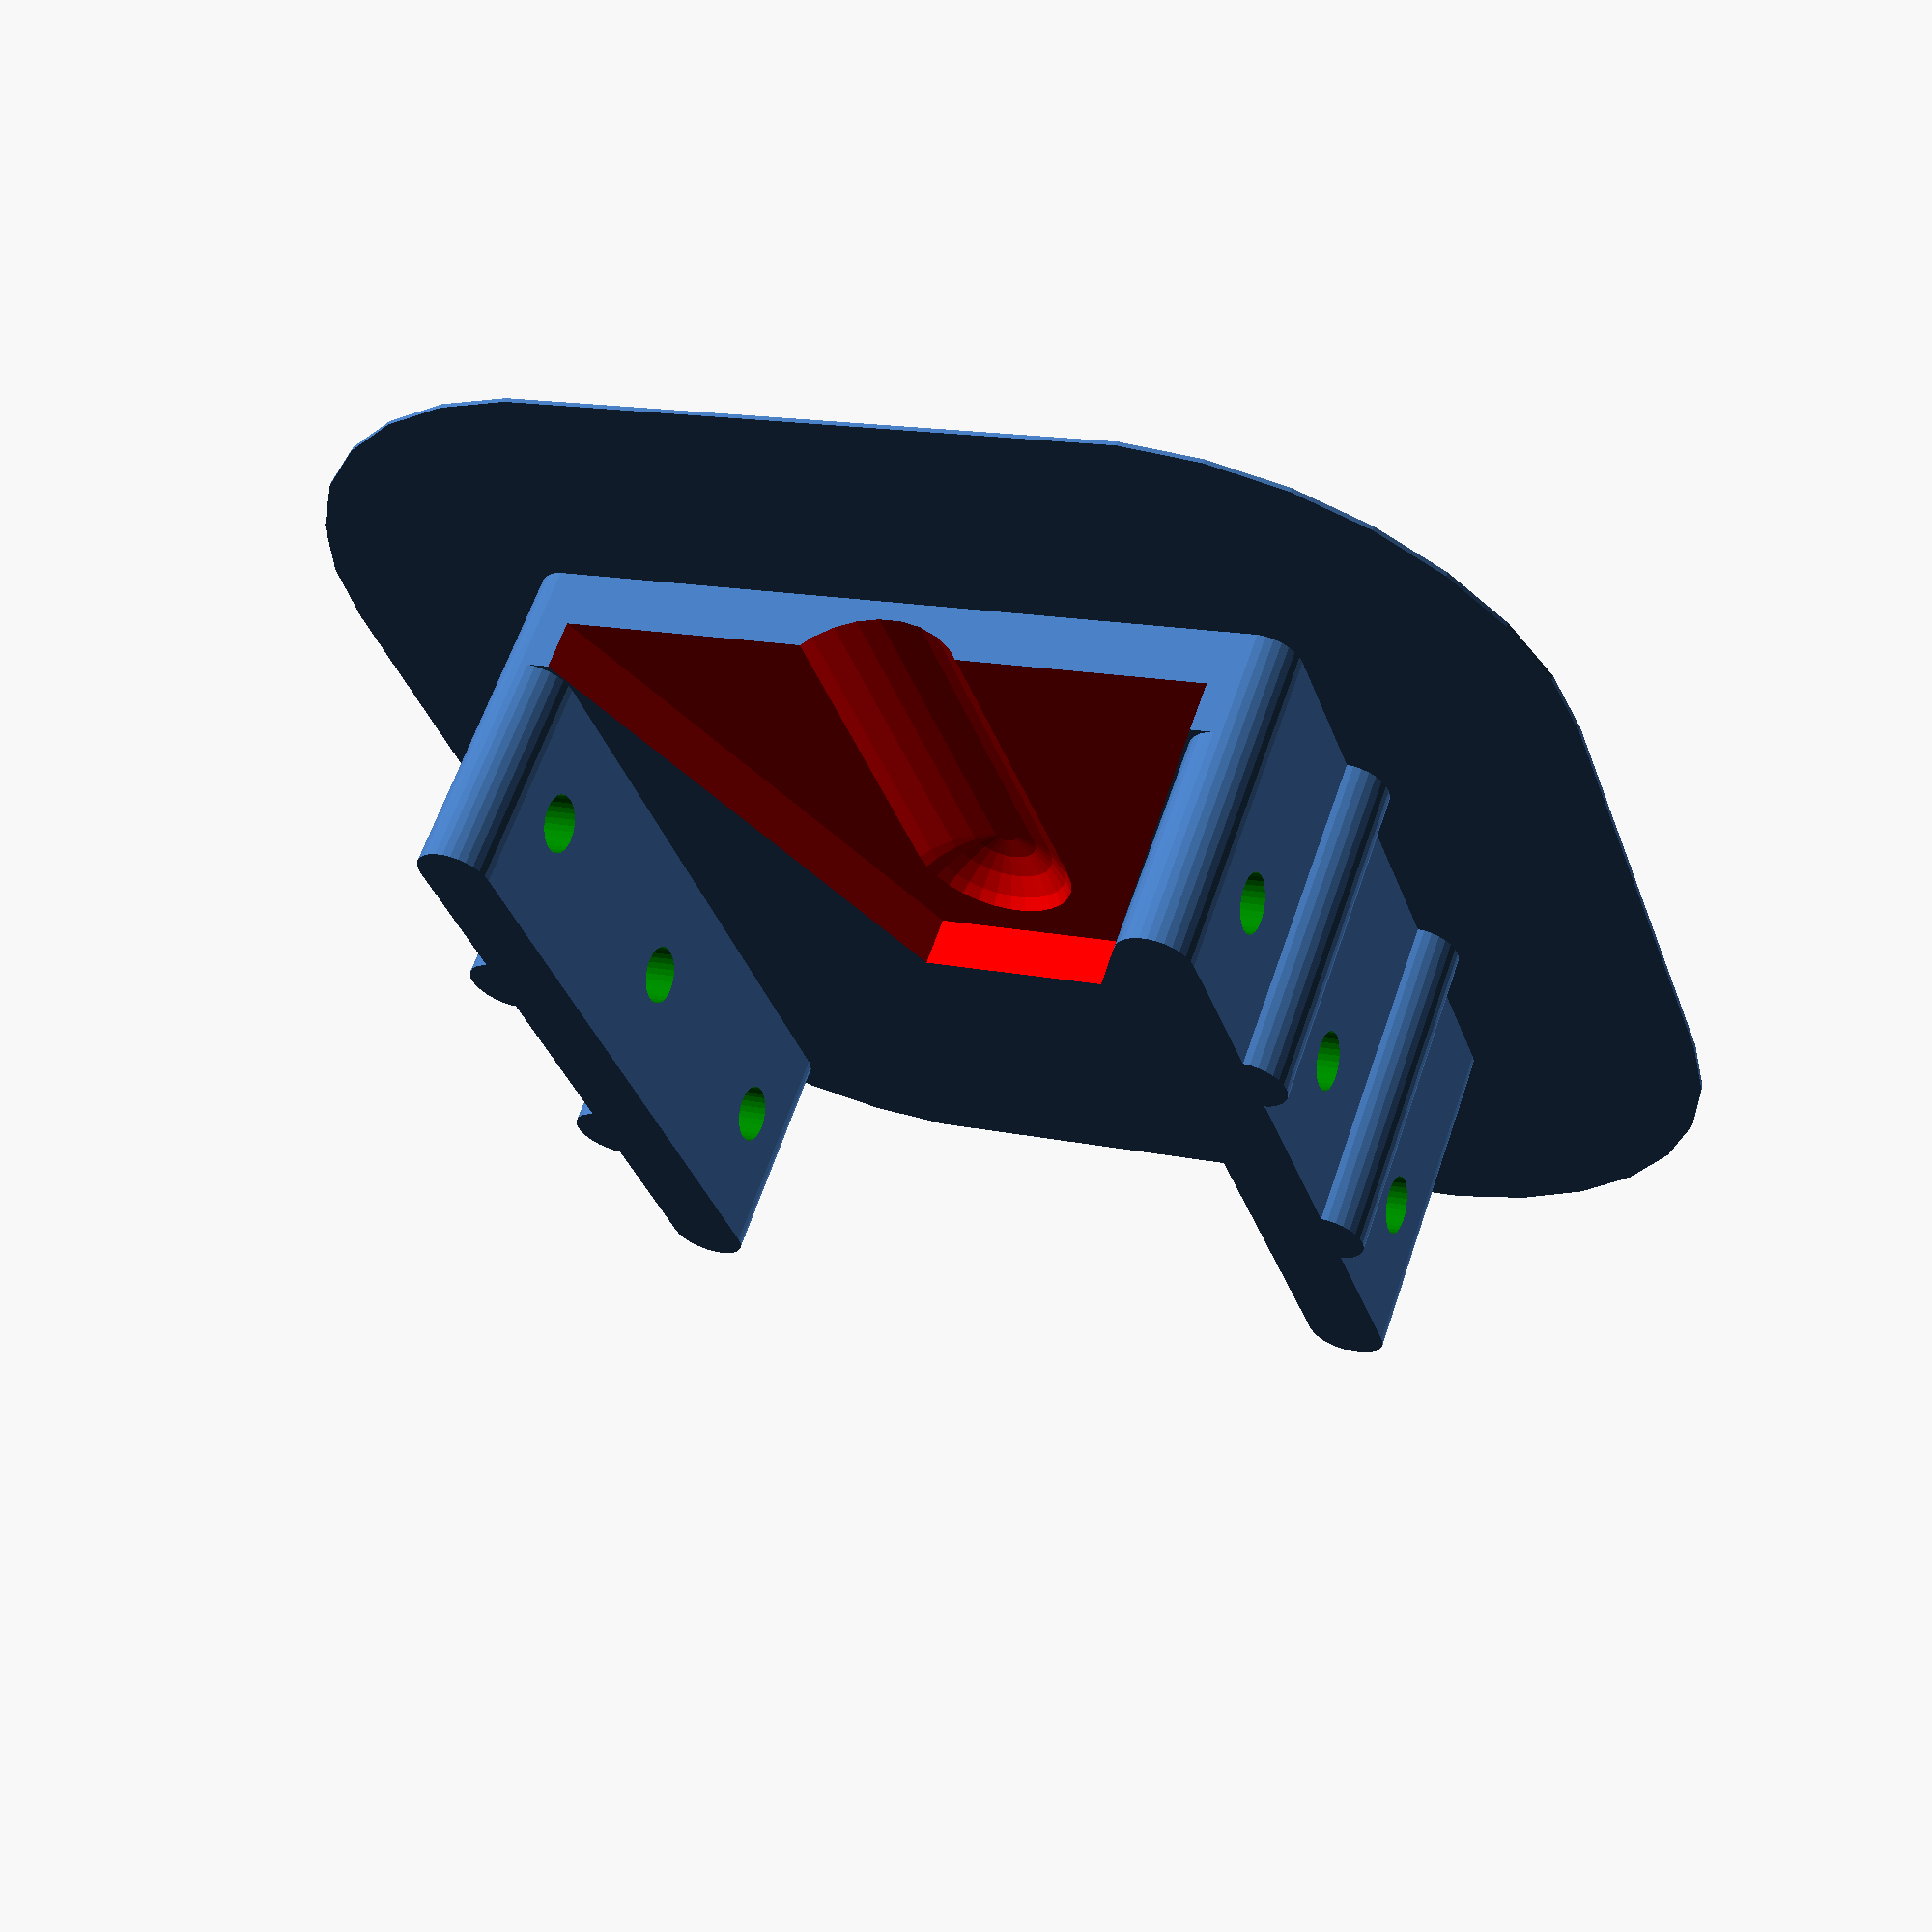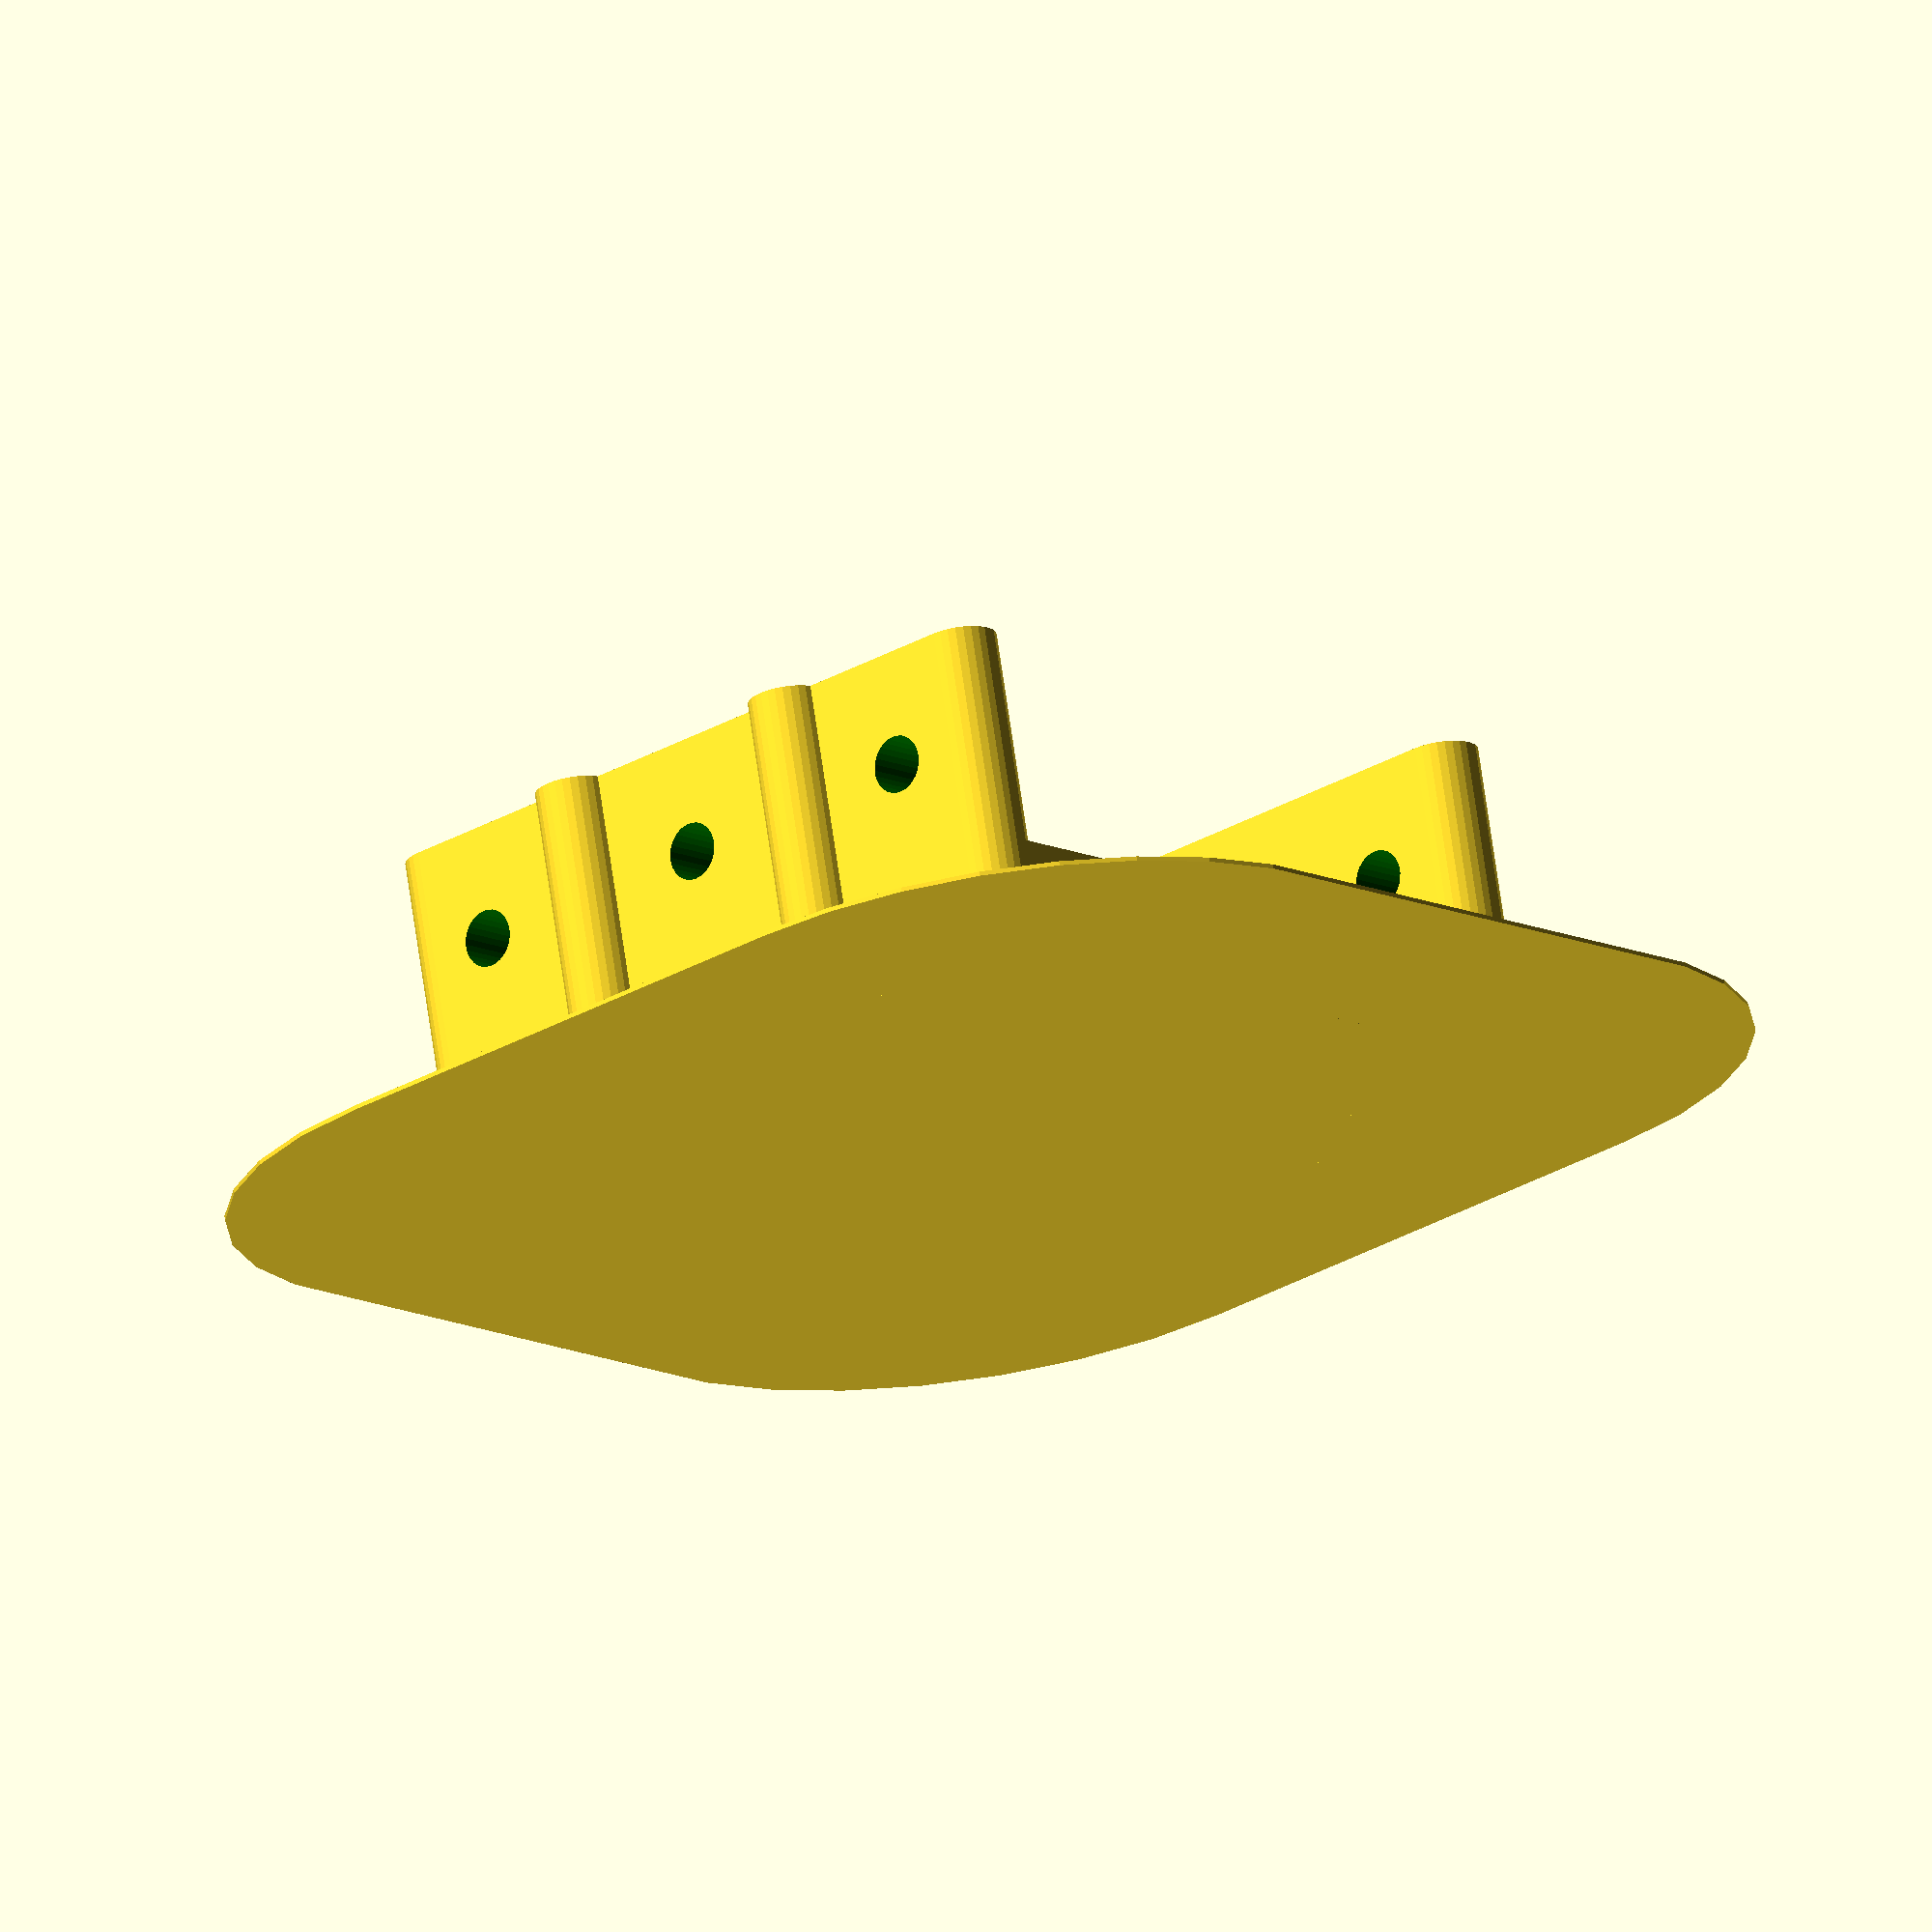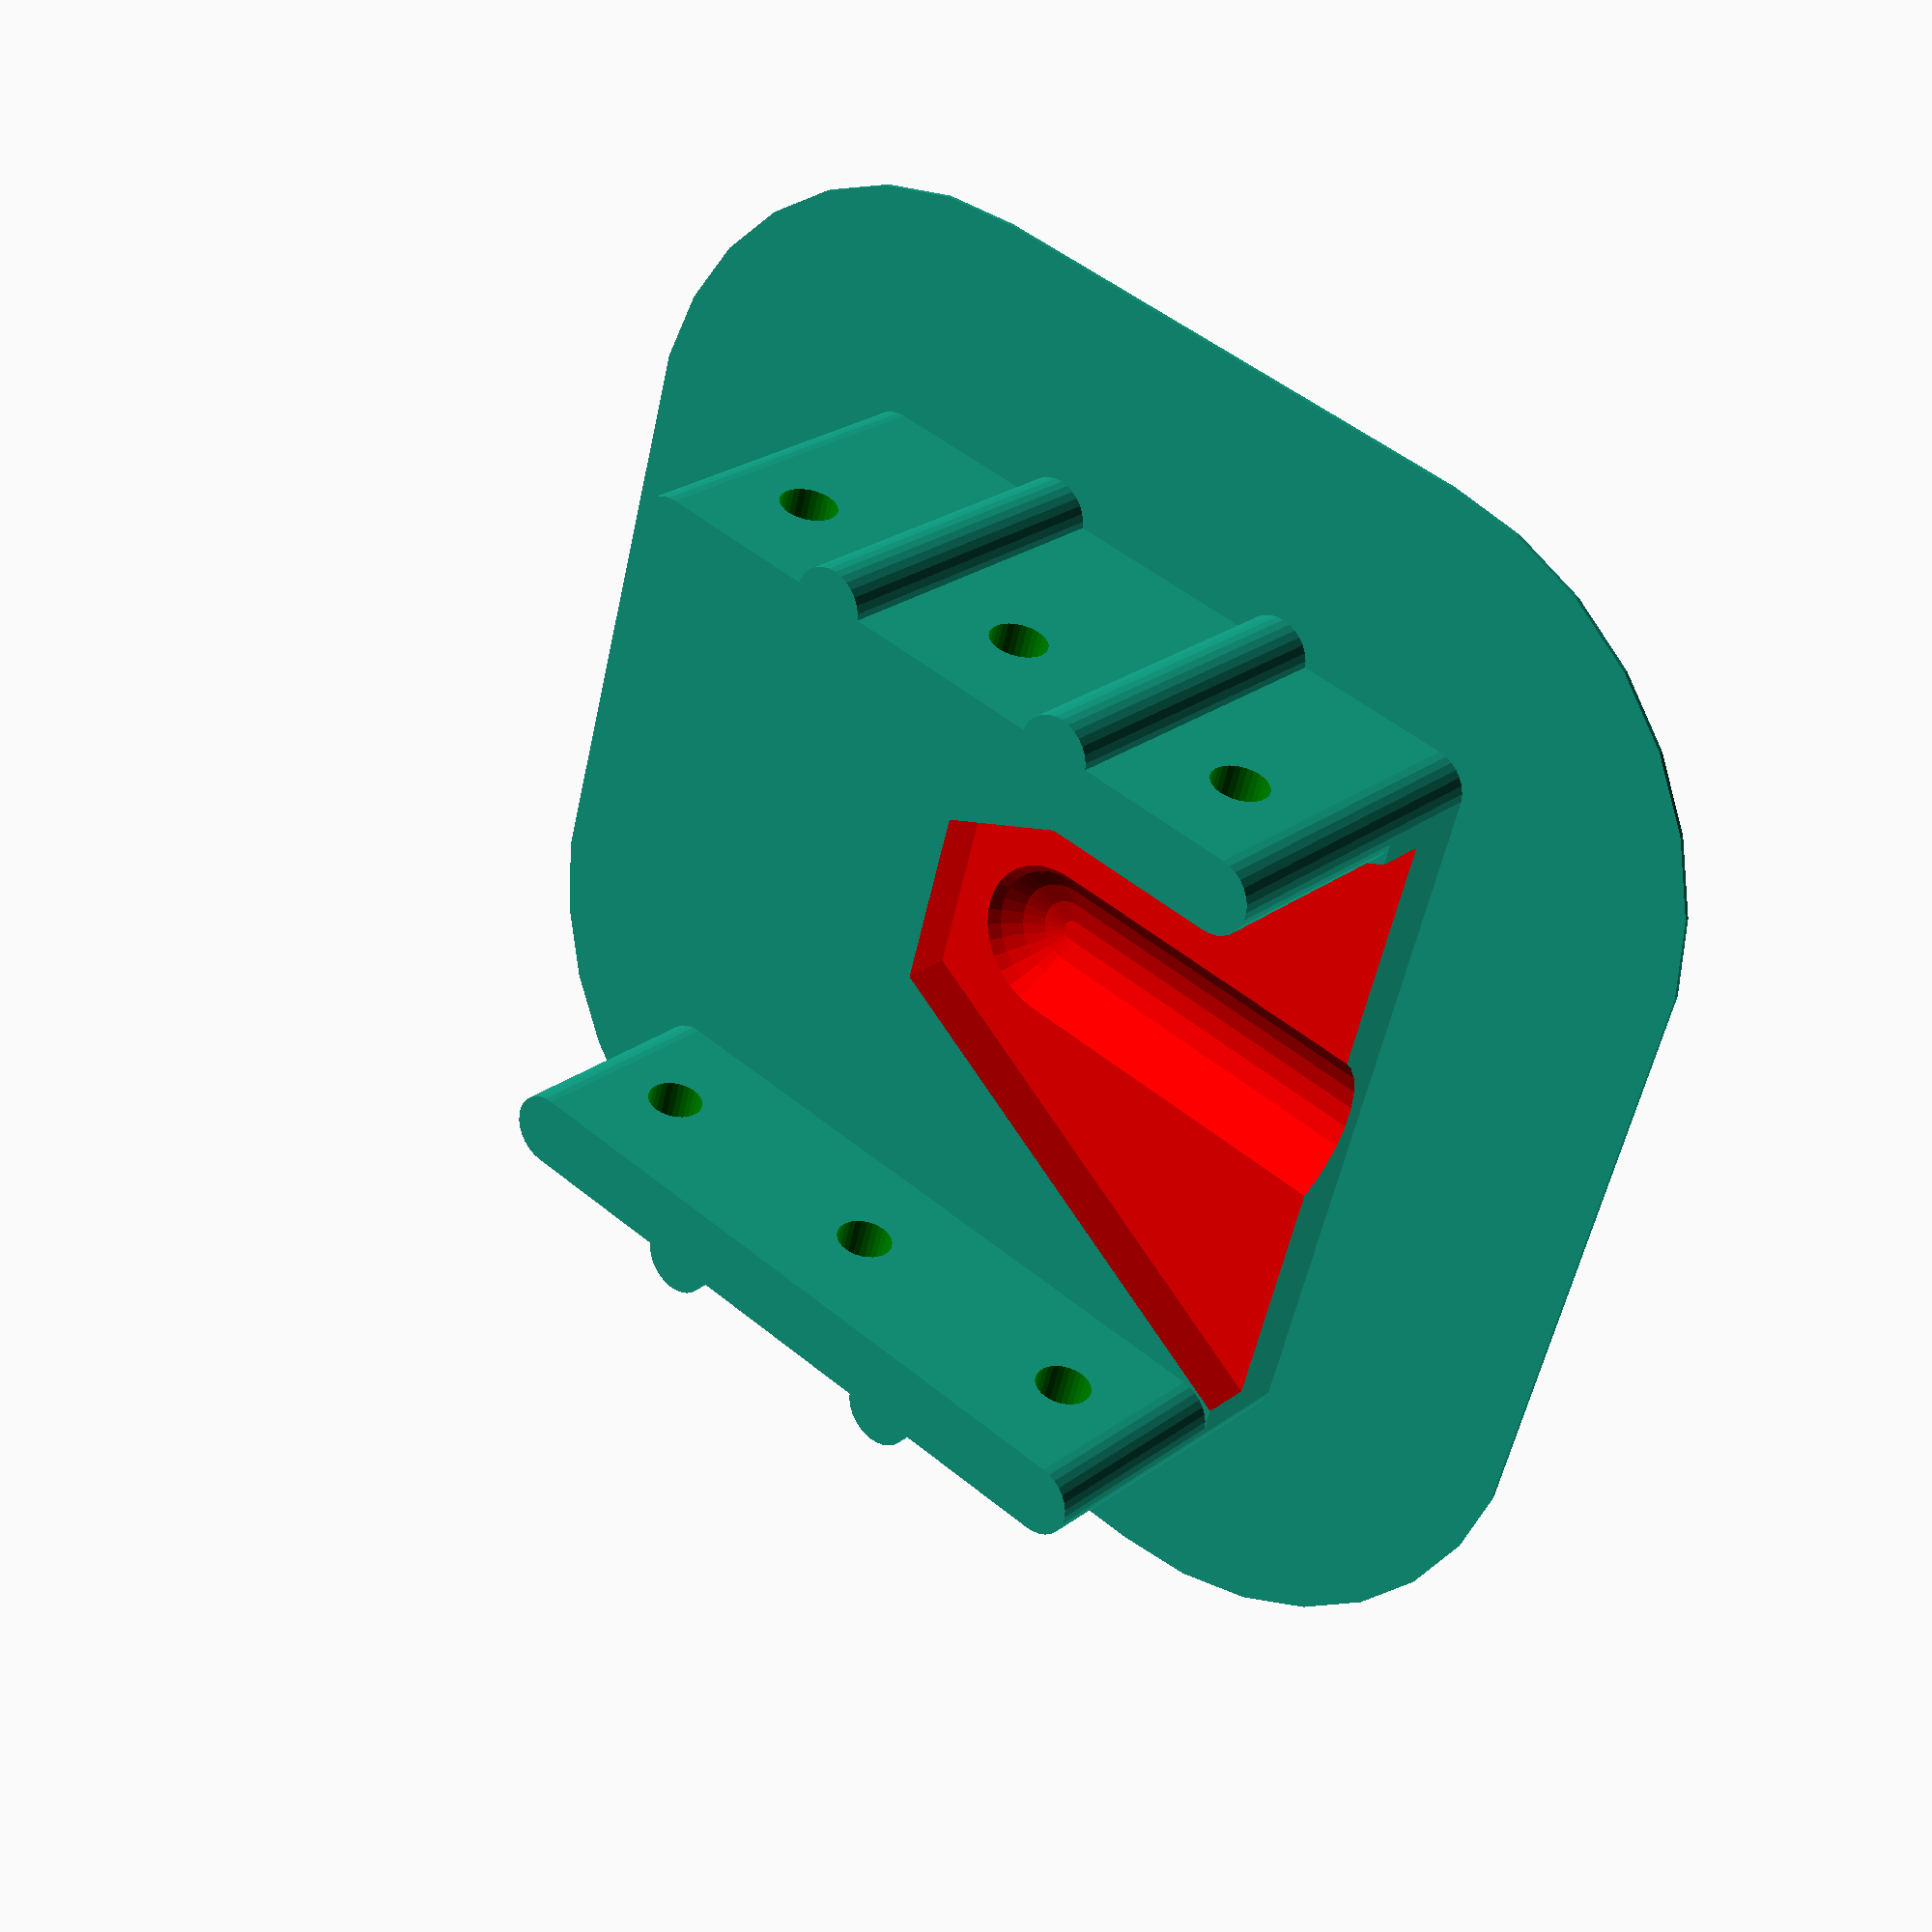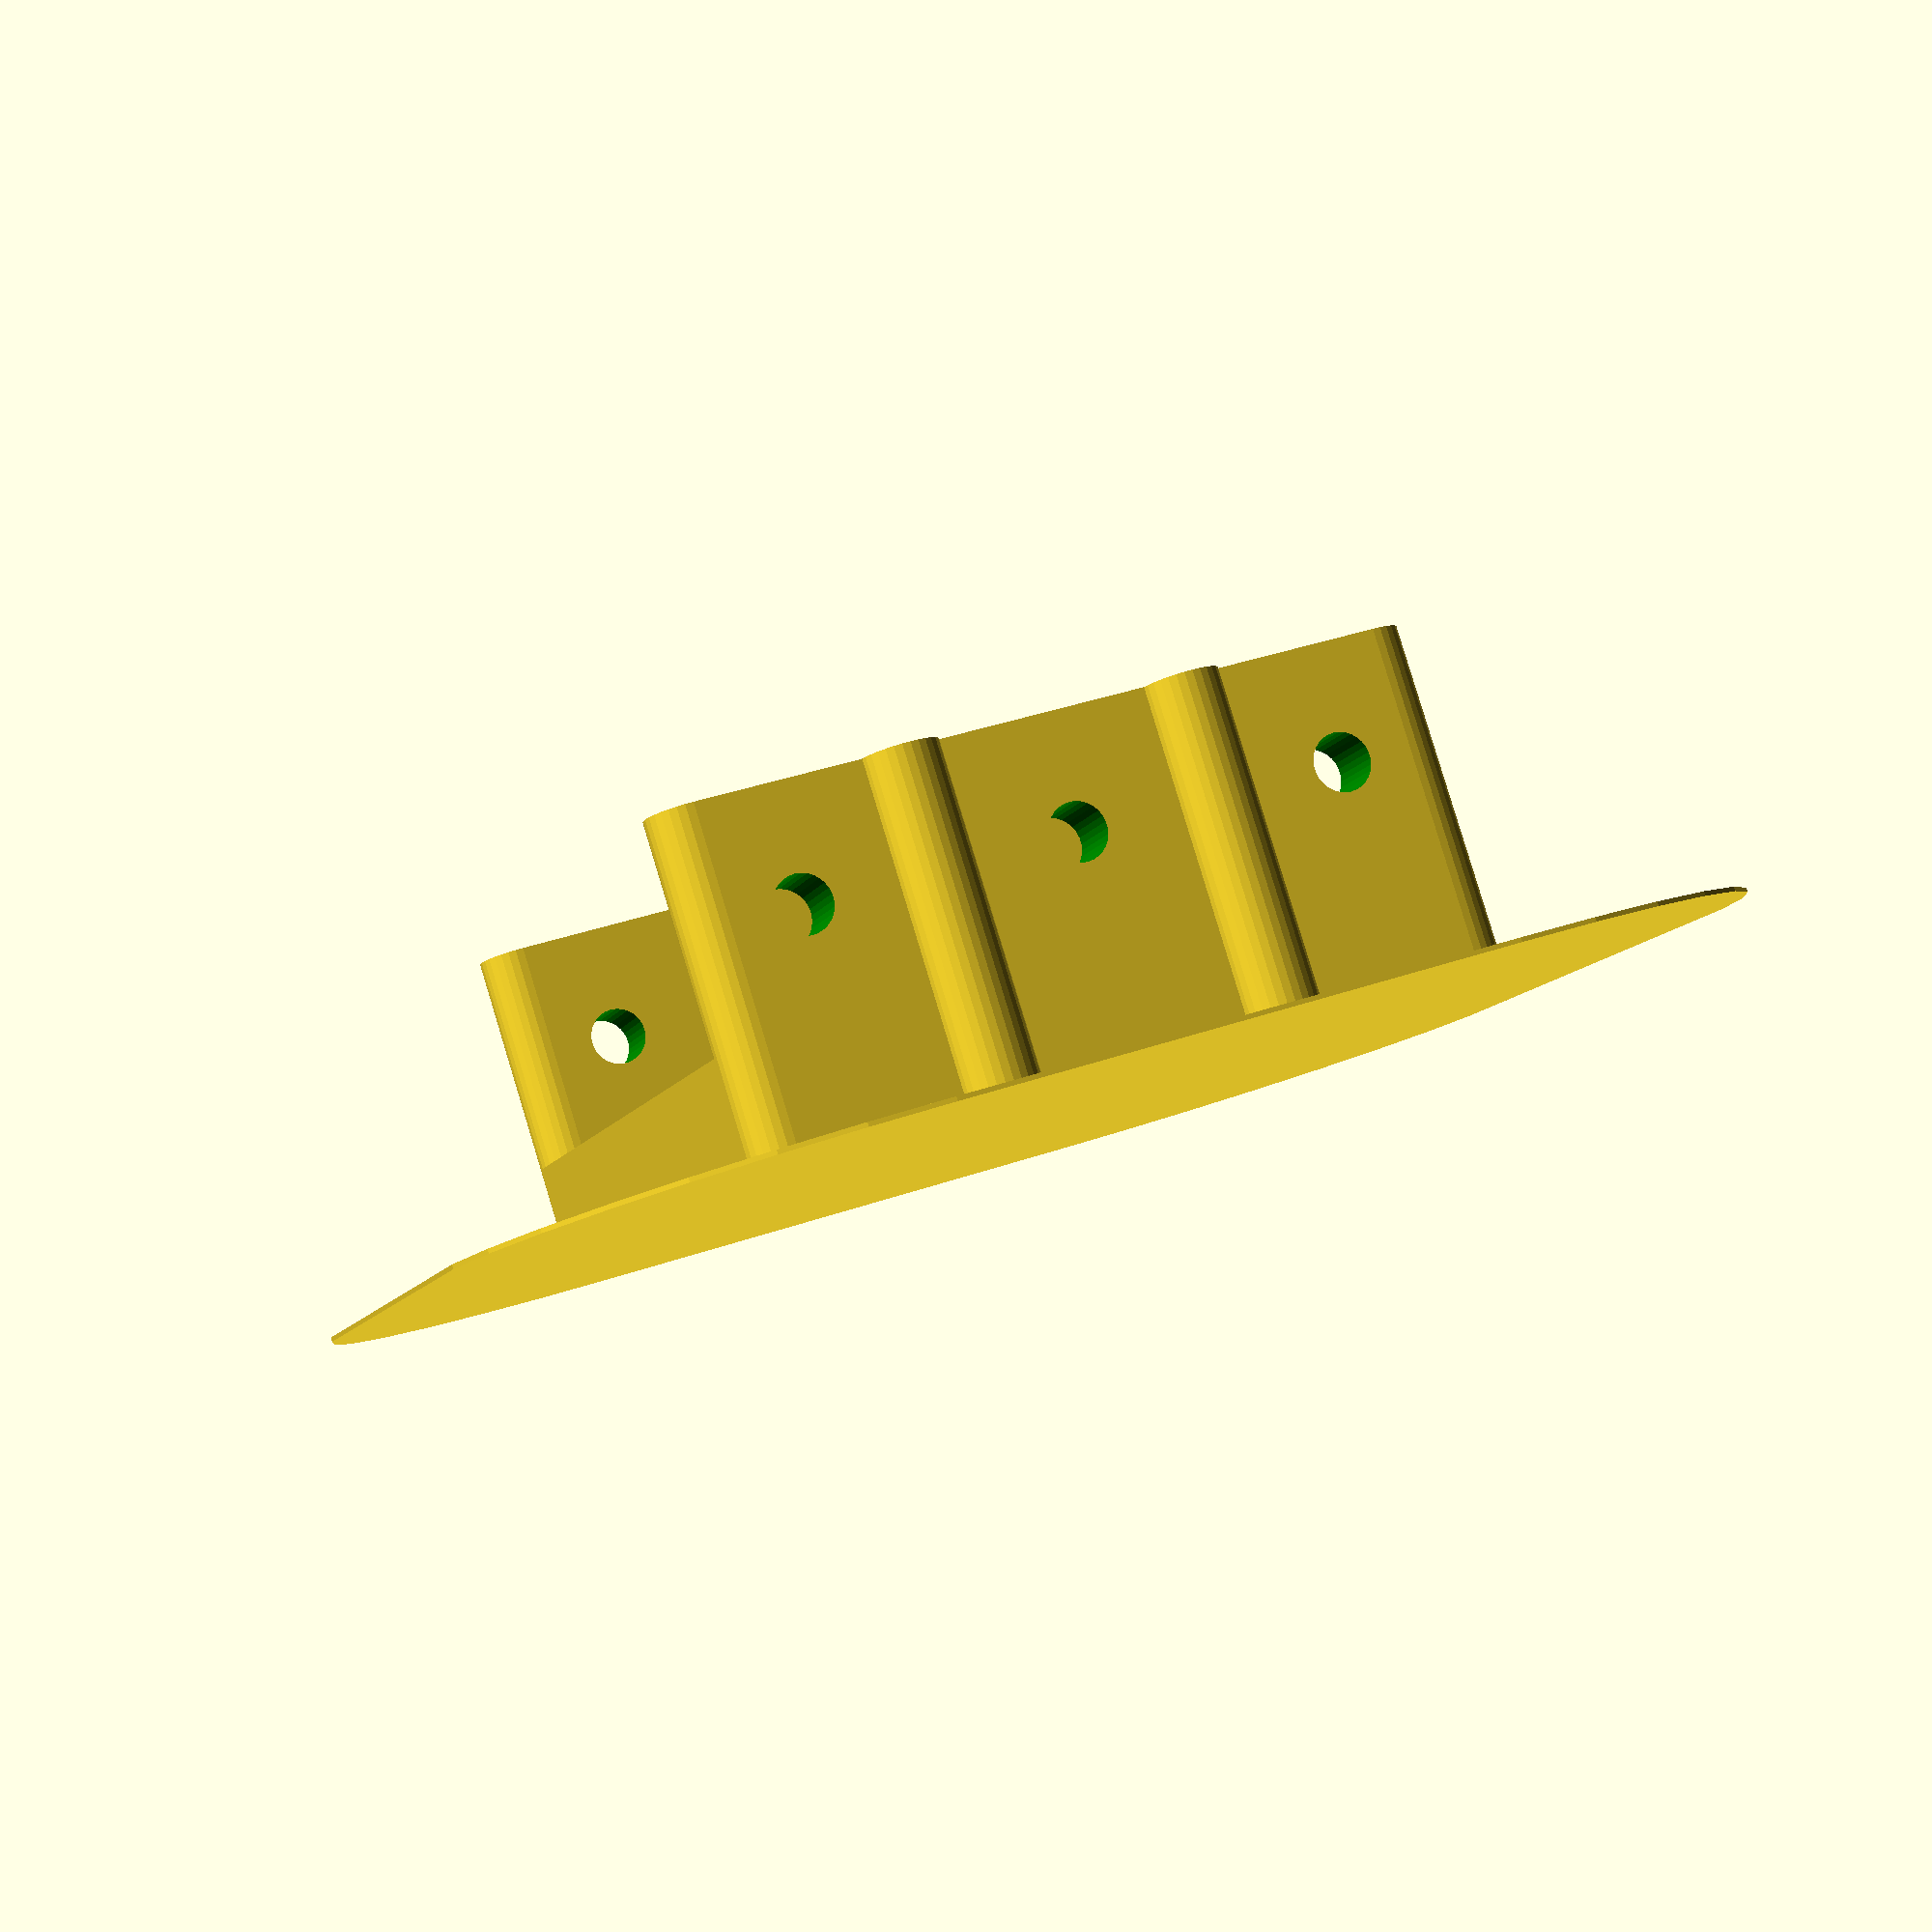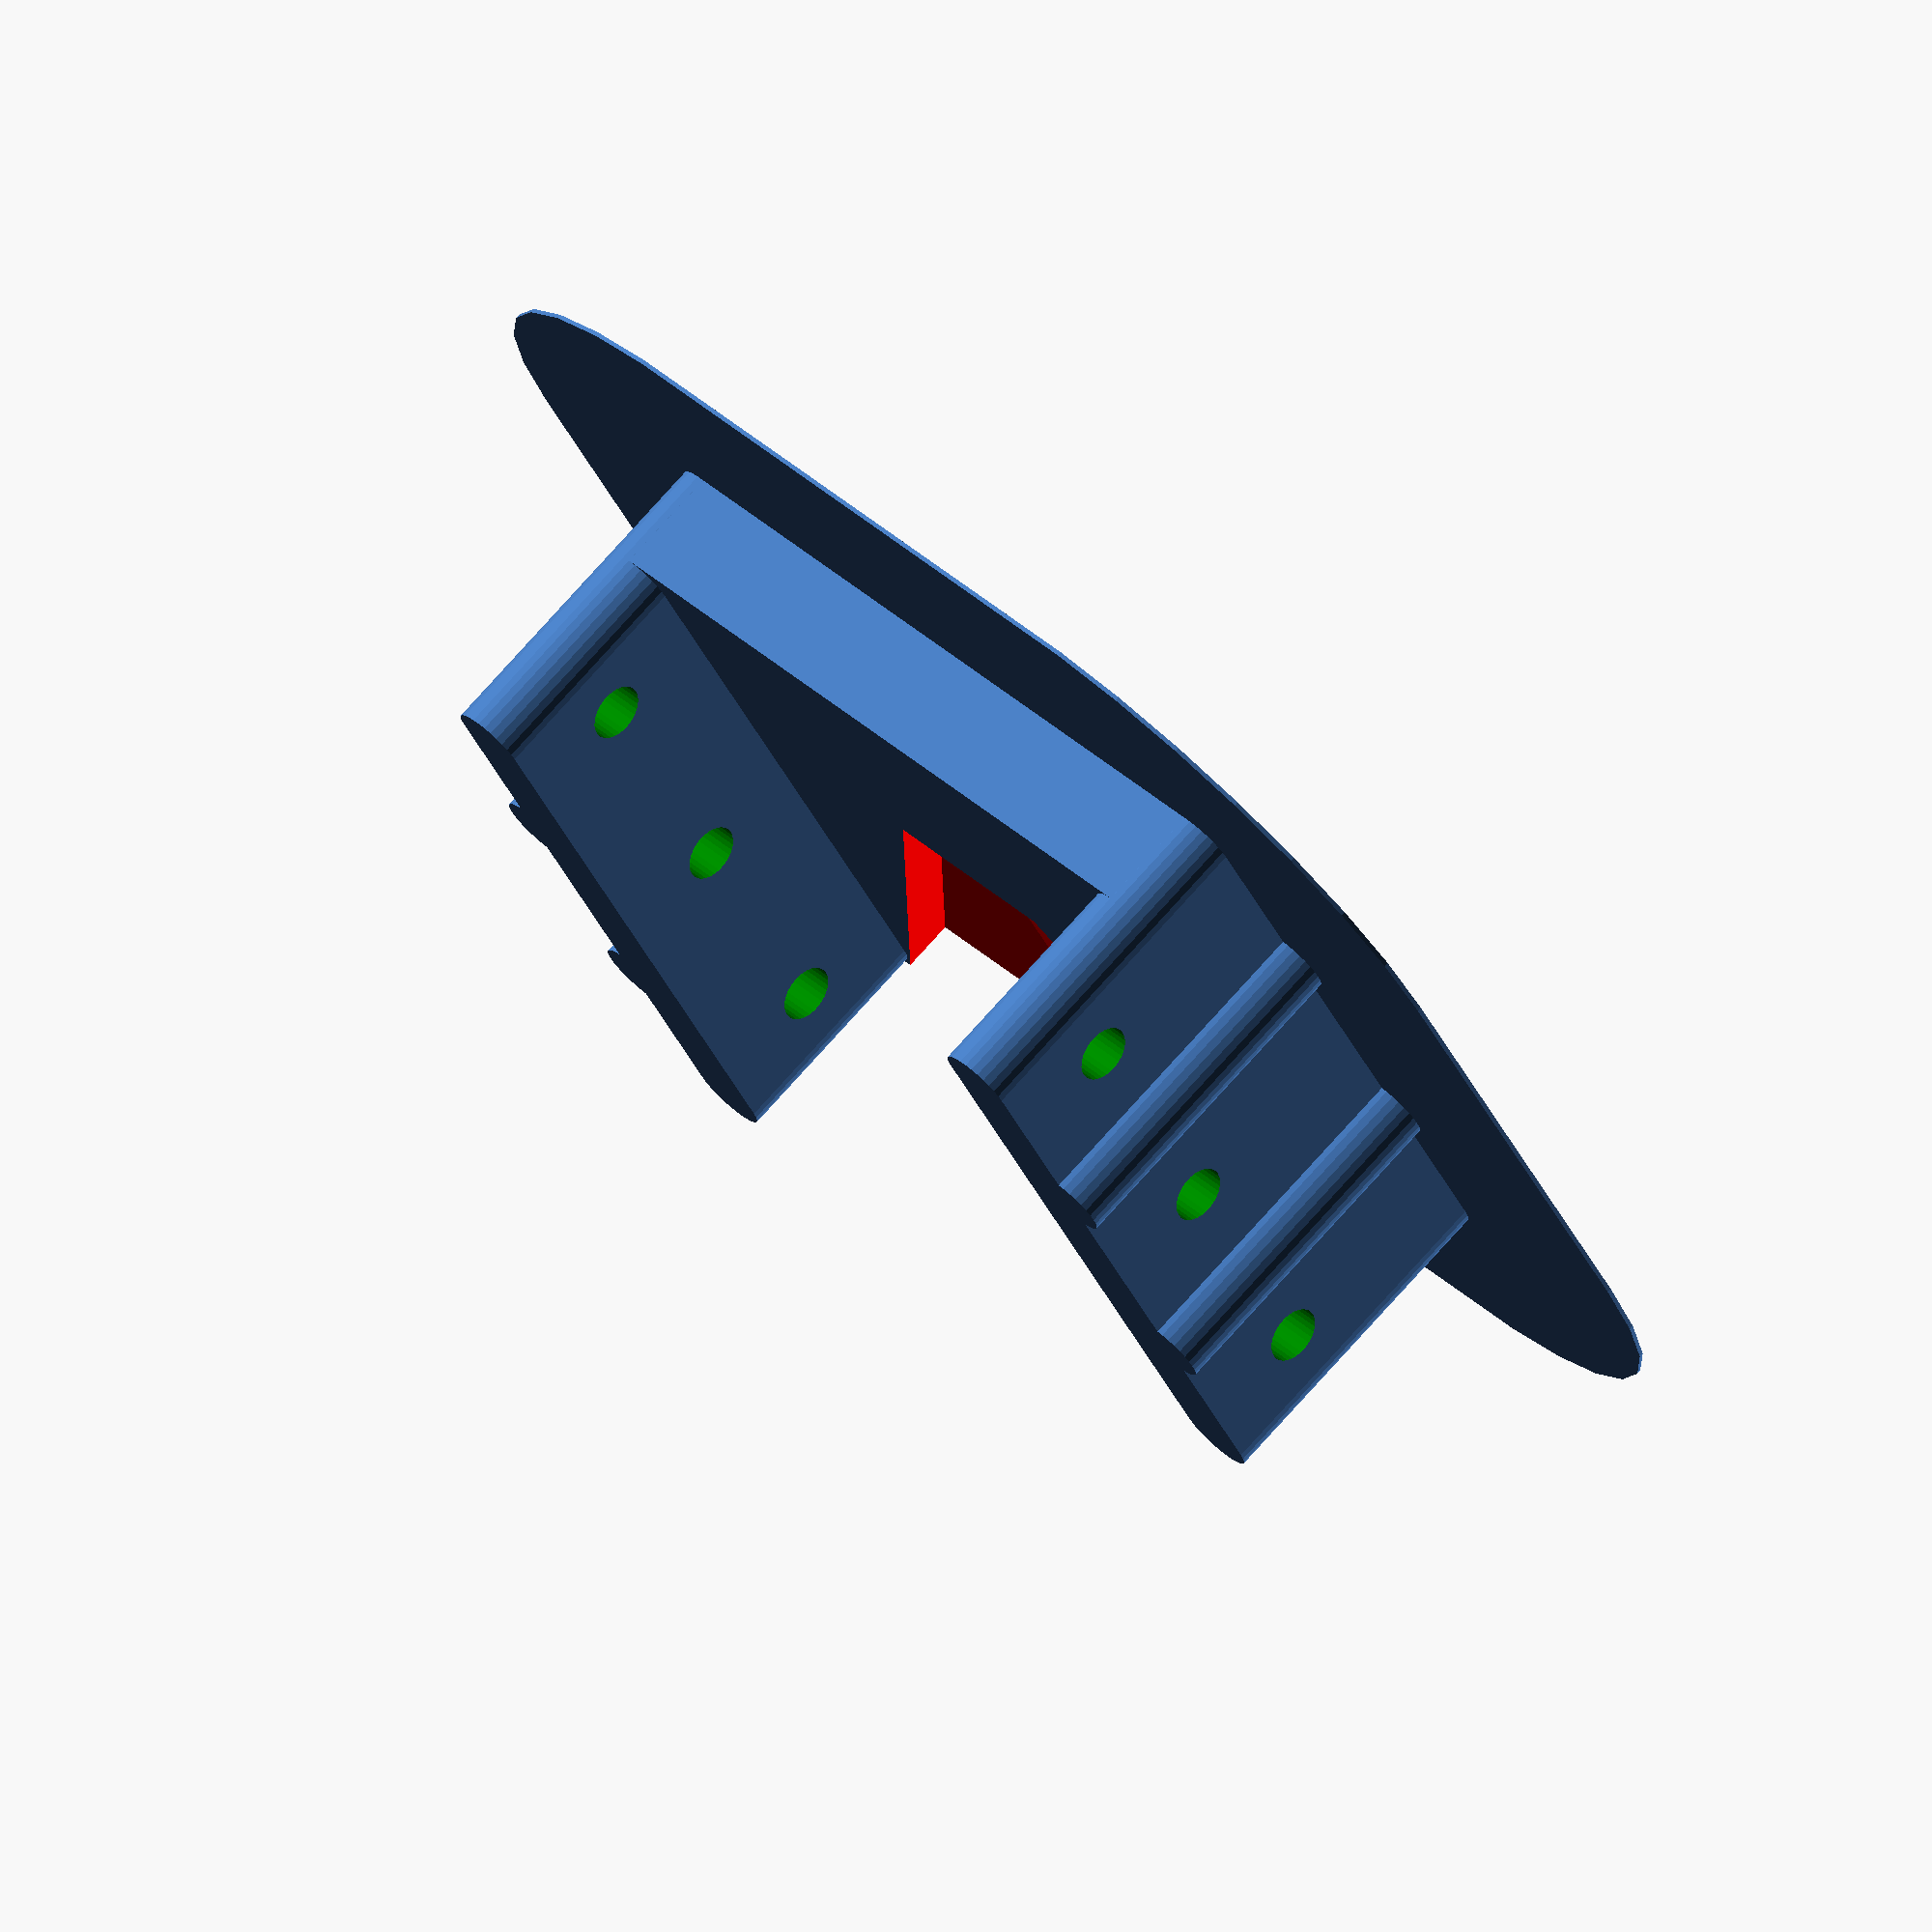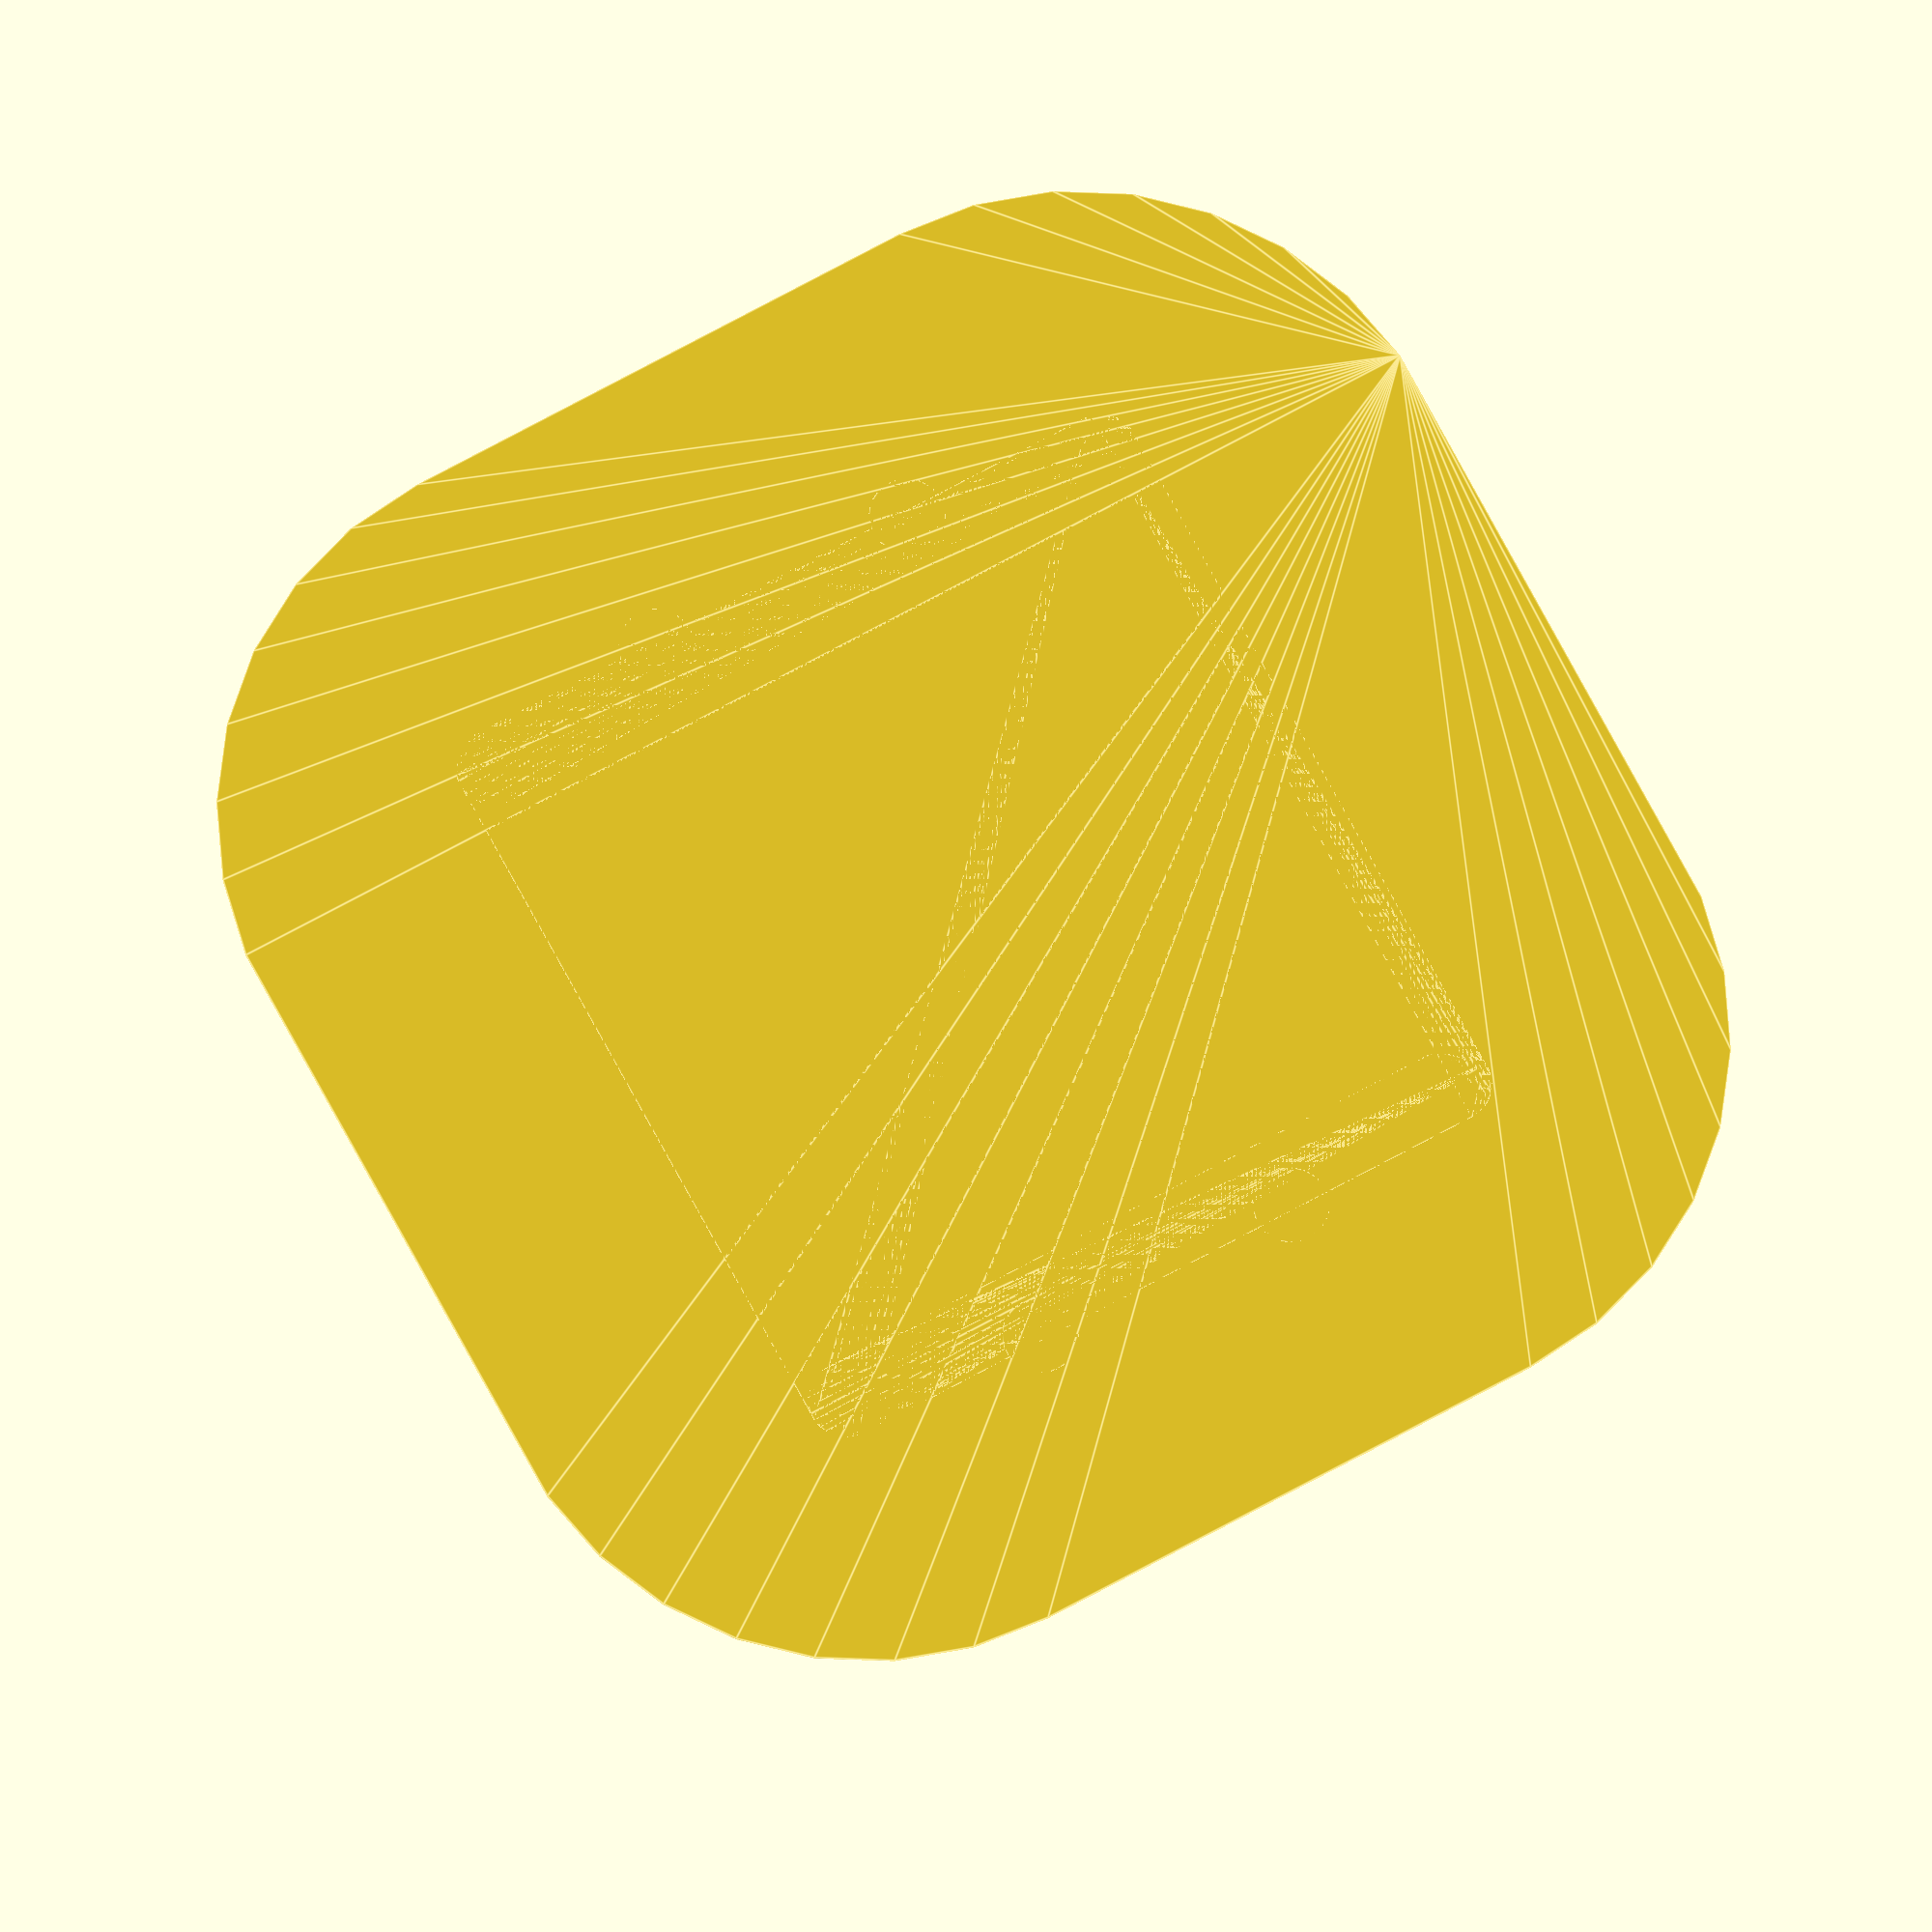
<openscad>
$fn = 30;

depth = 10.5;


//plate4Point(40,20,10.5,7); // 10.5 is the default spacer needed. Save for checking.


difference(){
	plate4Point(74,70,depth,7); // back
	translate([0,22,4]) color("RED") plateCutout();
}

mountRails(-33.5,0,10.25);

translate([0,0,-5.05]) plate4Point(120,120,.4,70); // for extra hold to the bed.


//# translate([0,0,16]) cube([60,100,20],center=true); // 20 X 60 mm rail

module plateCutout(){
	hull(){
		cube([18, 62, 7], center=true);
		translate([0,22,0]) cube([62, 18, 7], center=true);

	}
	translate([0,22,0]) cube([70, 18, 7], center=true);

	translate([0,30,3]) hull(){
		sphere(r = 10);
		translate([0,-50,0]) sphere(r = 10);
	}

}

module mountRails(x,y,z){
	x1 = 5;
	y1 = 70;
	z1 = 31;
	d1 = 7;
	translate([x,y,z]) mountRail(x1,y1,z1,7);
	mirror([90,0,0]) translate([x,y,z]) mountRail(x1,y1,z1,7);
}

module mountRail(x,y,z,d){
	difference(){
		union(){
			plate2Point(x,y,z,d);
			translate([-3,13,0]) mountRailRidge(z,d);
			translate([-3,-13,0]) mountRailRidge(z,d);
		}
		translate([0,0,5]) bolt5mm(z,d);
		translate([0,25,5]) bolt5mm(z,d);
		translate([0,-25,5]) bolt5mm(z,d);
	}
}

module mountRailRidge(h,d){
cylinder(h=h, d=d, center=true);
}


module plate2Point(x,y,z,d){
	hull(){
		color("green") translate([0 ,(y/2) -(d/2),0]) cylinder(h=z, d=d, center=true);
		color("blue")  translate([0 ,-(y/2)+(d/2),0]) cylinder(h=z, d=d, center=true);
	}
}

module plate4Point(x,y,z,d){
	hull(){
		color("green") translate([(x/2)-(d/2) ,(y/2) -(d/2),0]) cylinder(h=z, d=d, center=true);
		color("blue")  translate([(x/2)-(d/2) ,-(y/2)+(d/2),0]) cylinder(h=z, d=d, center=true);
		color("red")   translate([-(x/2)+(d/2),(y/2) -(d/2),0]) cylinder(h=z, d=d, center=true);
		color("grey")  translate([-(x/2)+(d/2),-(y/2)+(d/2),0]) cylinder(h=z, d=d, center=true);
	}
}



module bolt5mm(){
	color("Green") rotate([0,90,0]) cylinder(d=5.3,h=100,center=true);
}
</openscad>
<views>
elev=298.3 azim=341.0 roll=18.6 proj=p view=wireframe
elev=109.0 azim=311.3 roll=8.2 proj=o view=wireframe
elev=155.2 azim=285.9 roll=139.9 proj=p view=wireframe
elev=275.2 azim=252.1 roll=163.1 proj=p view=wireframe
elev=103.8 azim=332.4 roll=138.2 proj=o view=solid
elev=193.7 azim=298.6 roll=2.6 proj=o view=edges
</views>
